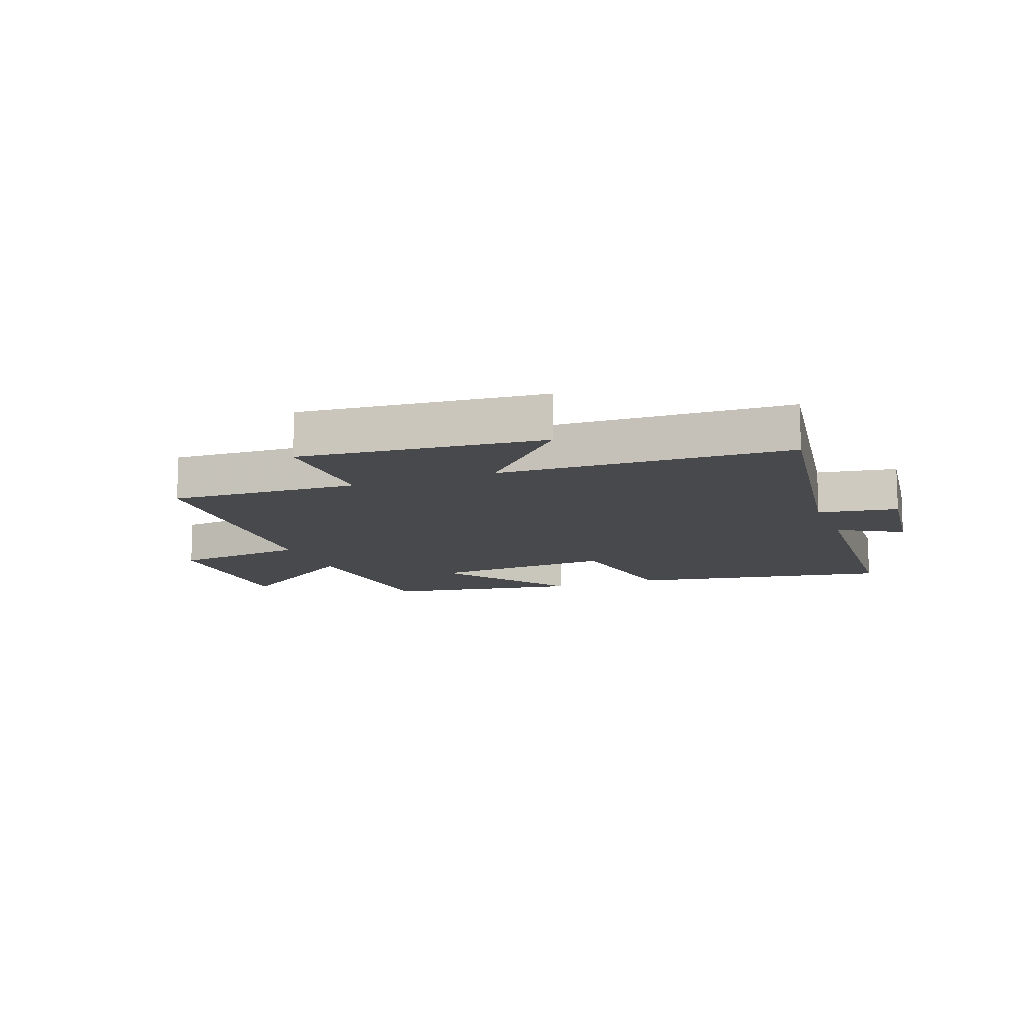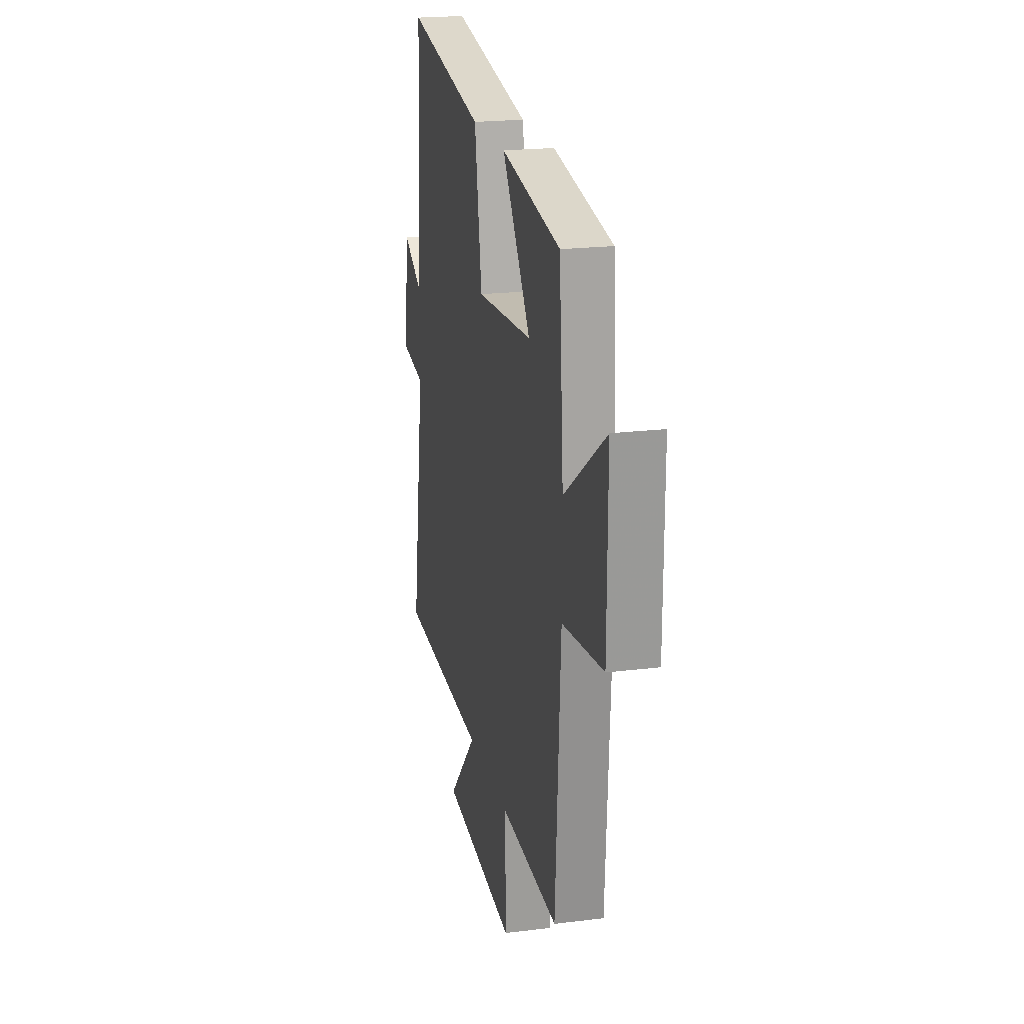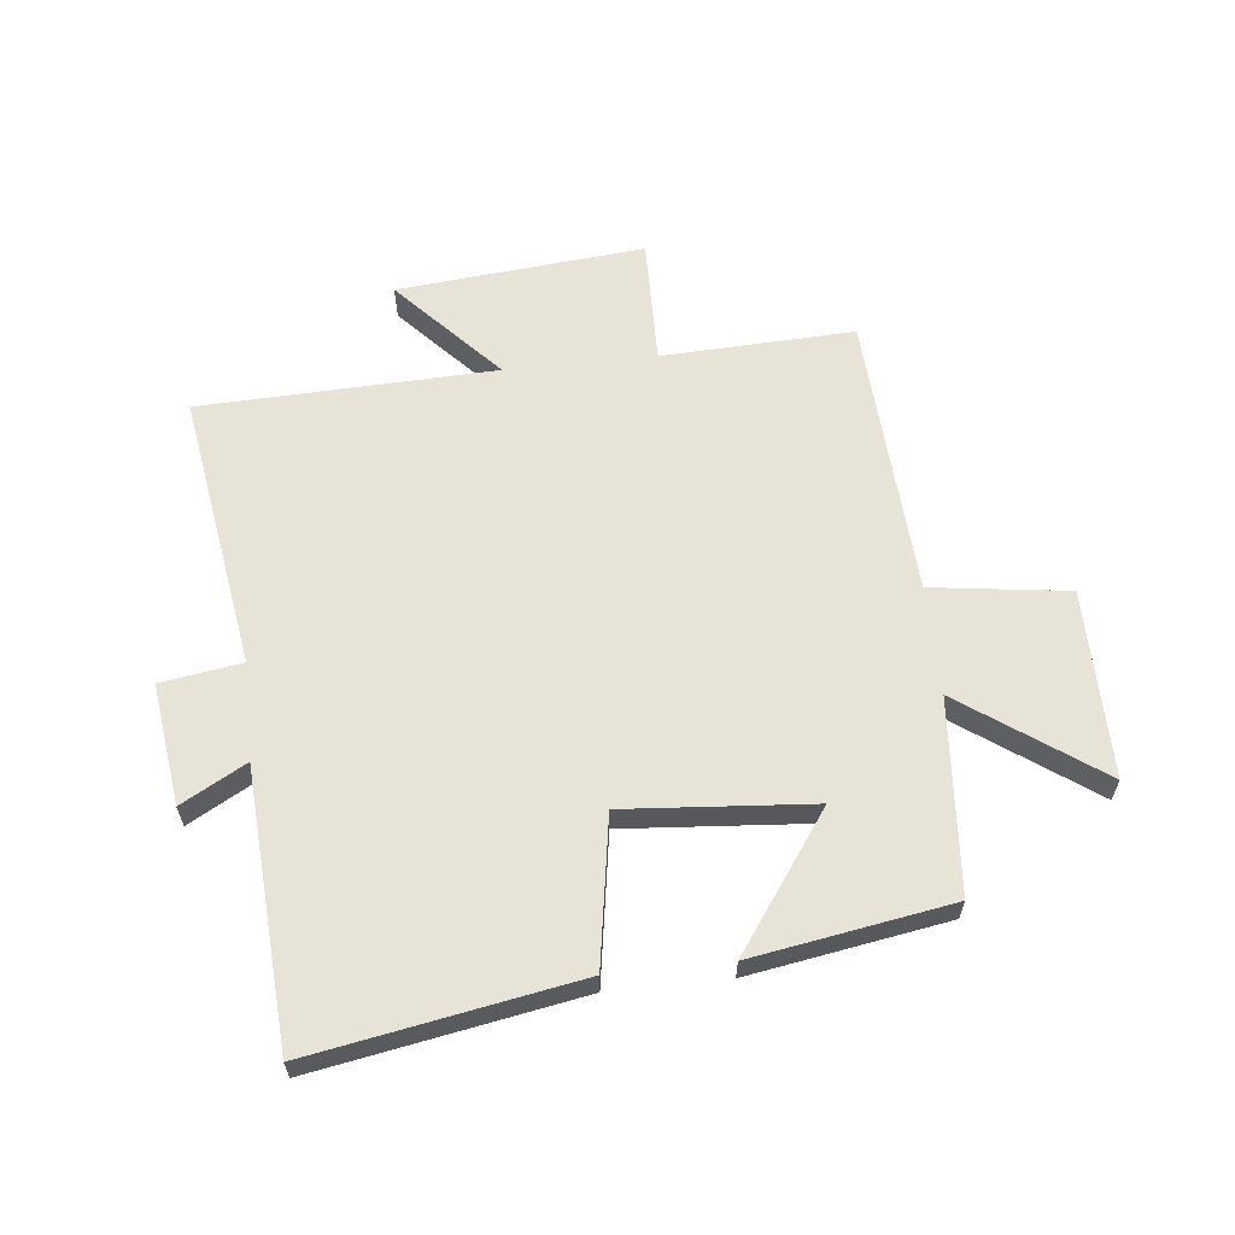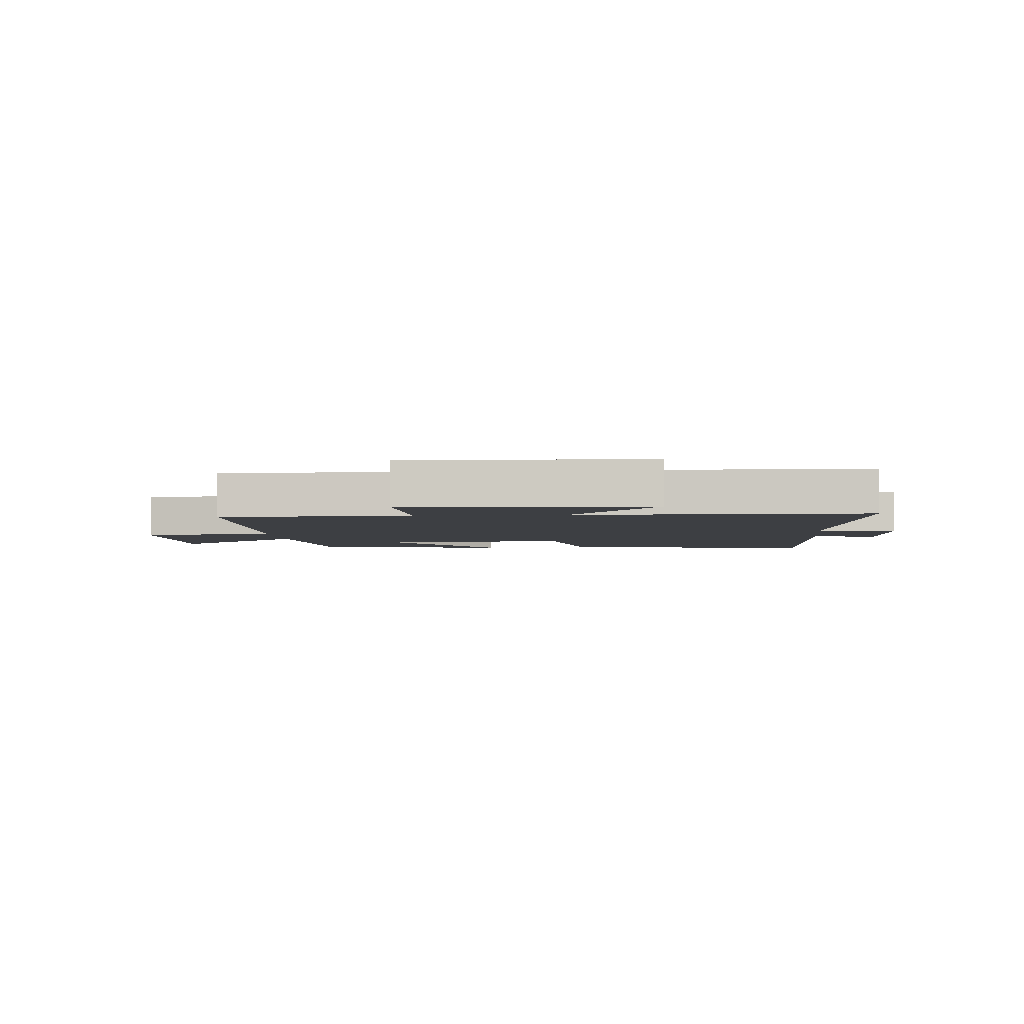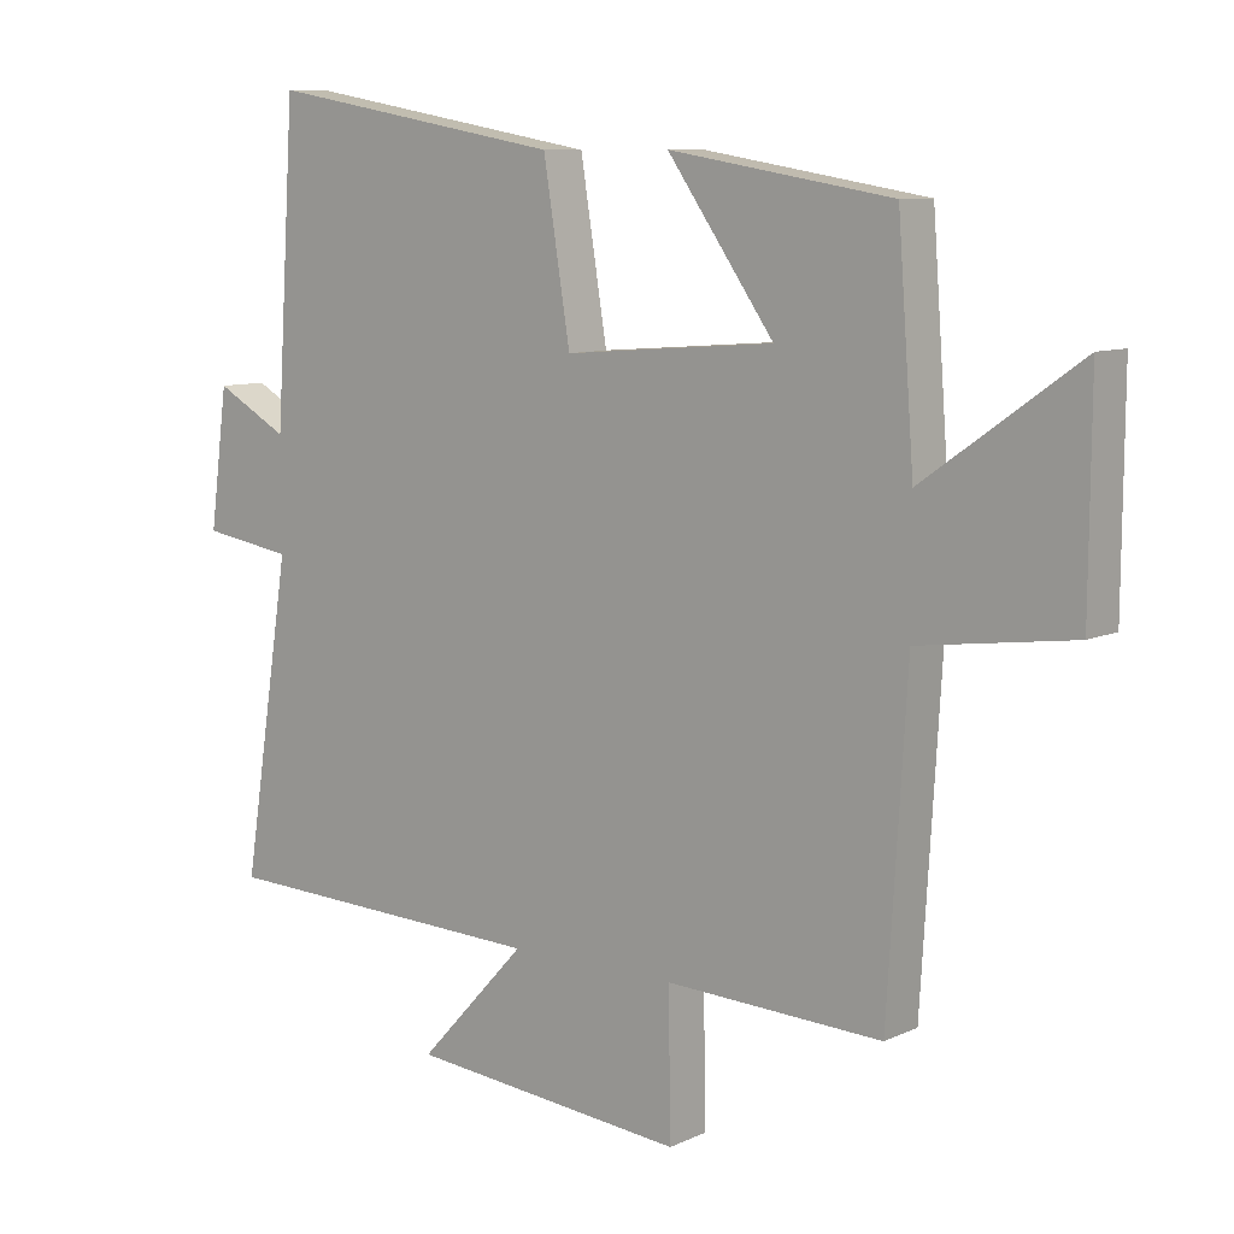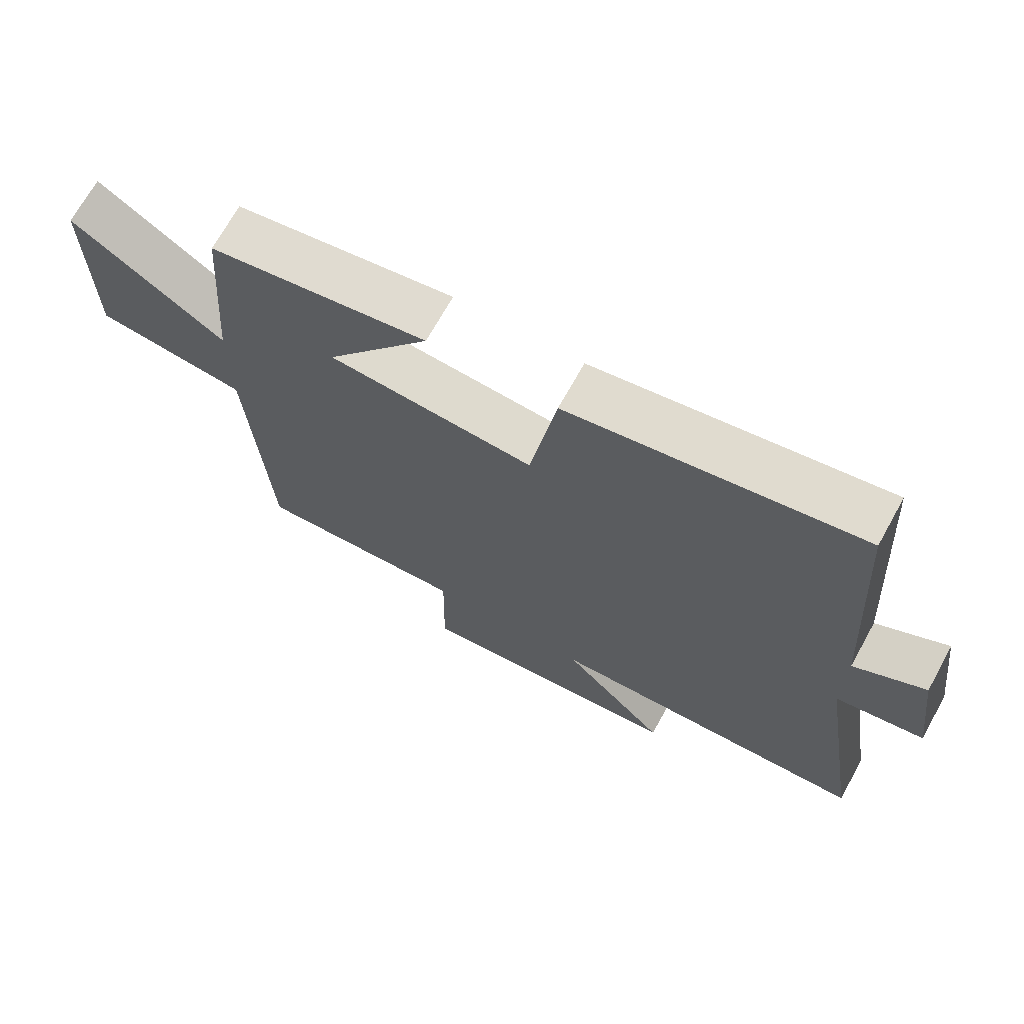
<metadata>
{"format":"obj","ext":"obj","renderer":"f3d","projection":"perspective","resolution":1024,"background":"white","views":[{"elev":-12.1,"azim":-159.4,"up":"+Y"},{"elev":20.9,"azim":77.4,"up":"+Z"},{"elev":61.8,"azim":-6.1,"up":"+Y"},{"elev":-3.9,"azim":-173.9,"up":"+Y"},{"elev":8.9,"azim":39.3,"up":"+Z"},{"elev":69.6,"azim":-151.0,"up":"+Z"}]}
</metadata>
<code>
v -0.471 0.07 0.577
v -0.038 0.07 0.5
v 0.001 0.07 0.257
v 0.307 0.07 0.281
v 0.152 0.07 0.5
v 0.476 0.07 0.446
v 0.5 0.07 0.129
v 0.726 0.07 0.289
v 0.724 0.07 -0.019
v 0.5 0.07 -0.049
v 0.472 0.07 -0.513
v 0.157 0.07 -0.5
v 0.16 0.07 -0.708
v -0.244 0.07 -0.67
v -0.087 0.07 -0.5
v -0.571 0.07 -0.483
v -0.5 0.07 -0.031
v -0.632 0.07 -0.01
v -0.606 0.07 0.188
v -0.5 0.07 0.129
v -0.471 0 0.577
v -0.038 0 0.5
v 0.001 0 0.257
v 0.307 0 0.281
v 0.152 0 0.5
v 0.476 0 0.446
v 0.5 0 0.129
v 0.726 0 0.289
v 0.724 0 -0.019
v 0.5 0 -0.049
v 0.472 0 -0.513
v 0.157 0 -0.5
v 0.16 0 -0.708
v -0.244 0 -0.67
v -0.087 0 -0.5
v -0.571 0 -0.483
v -0.5 0 -0.031
v -0.632 0 -0.01
v -0.606 0 0.188
v -0.5 0 0.129
f 17 18 19 20
f 17 20 1 2
f 15 16 17 2
f 12 13 14 15
f 10 11 12
f 10 12 15
f 7 8 9 10
f 4 5 6 7
f 3 4 7 10
f 15 2 3
f 3 10 15
f 40 39 38 37
f 22 21 40 37
f 22 37 36 35
f 35 34 33 32
f 32 31 30
f 35 32 30
f 30 29 28 27
f 27 26 25 24
f 30 27 24 23
f 23 22 35
f 35 30 23
f 1 21 22 2
f 2 22 23 3
f 3 23 24 4
f 4 24 25 5
f 5 25 26 6
f 6 26 27 7
f 7 27 28 8
f 8 28 29 9
f 9 29 30 10
f 10 30 31 11
f 11 31 32 12
f 12 32 33 13
f 13 33 34 14
f 14 34 35 15
f 15 35 36 16
f 16 36 37 17
f 17 37 38 18
f 18 38 39 19
f 19 39 40 20
f 20 40 21 1

</code>
